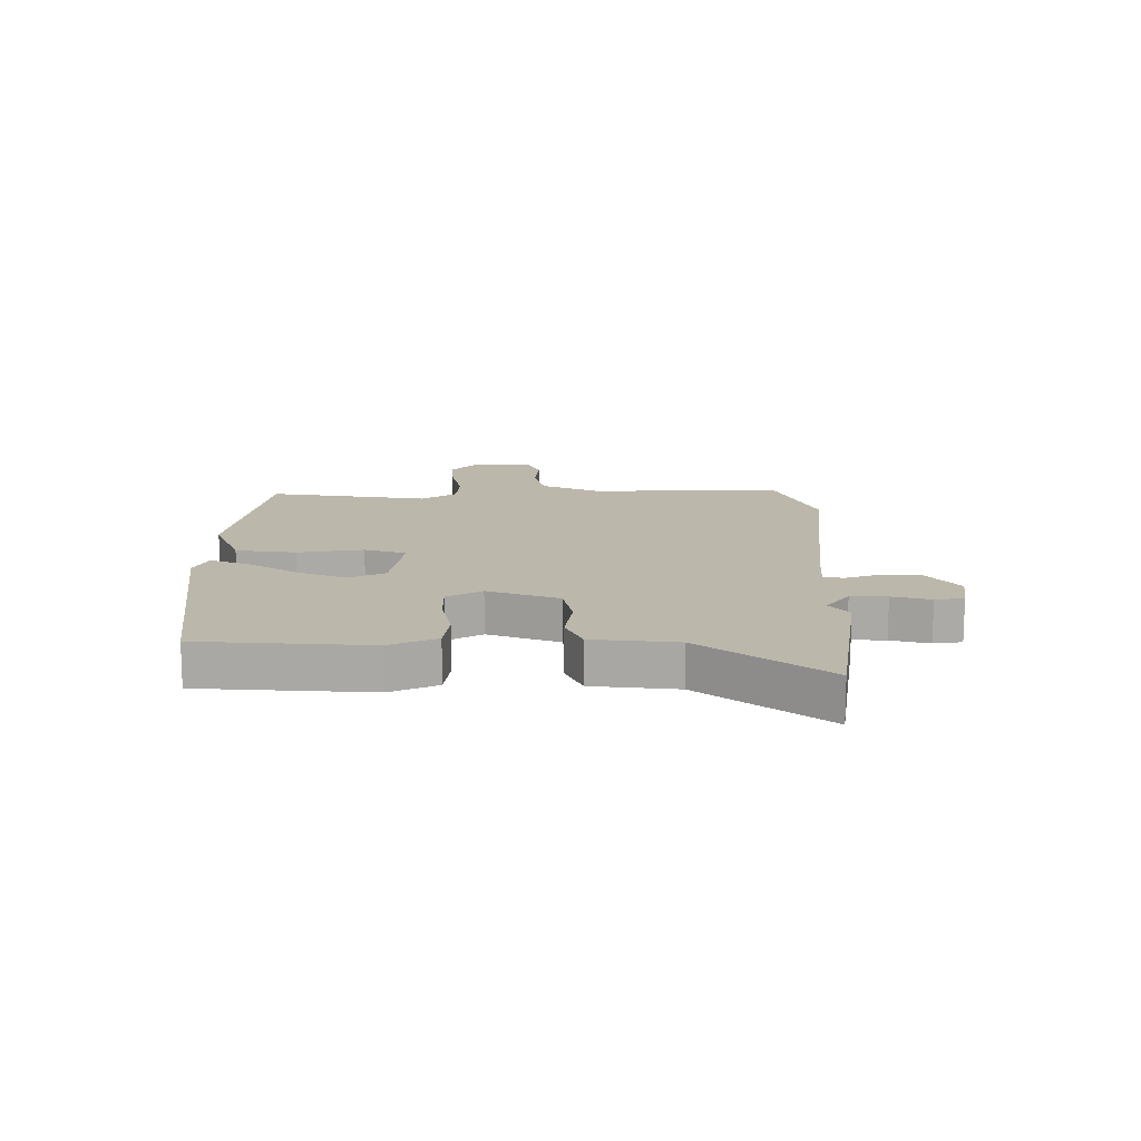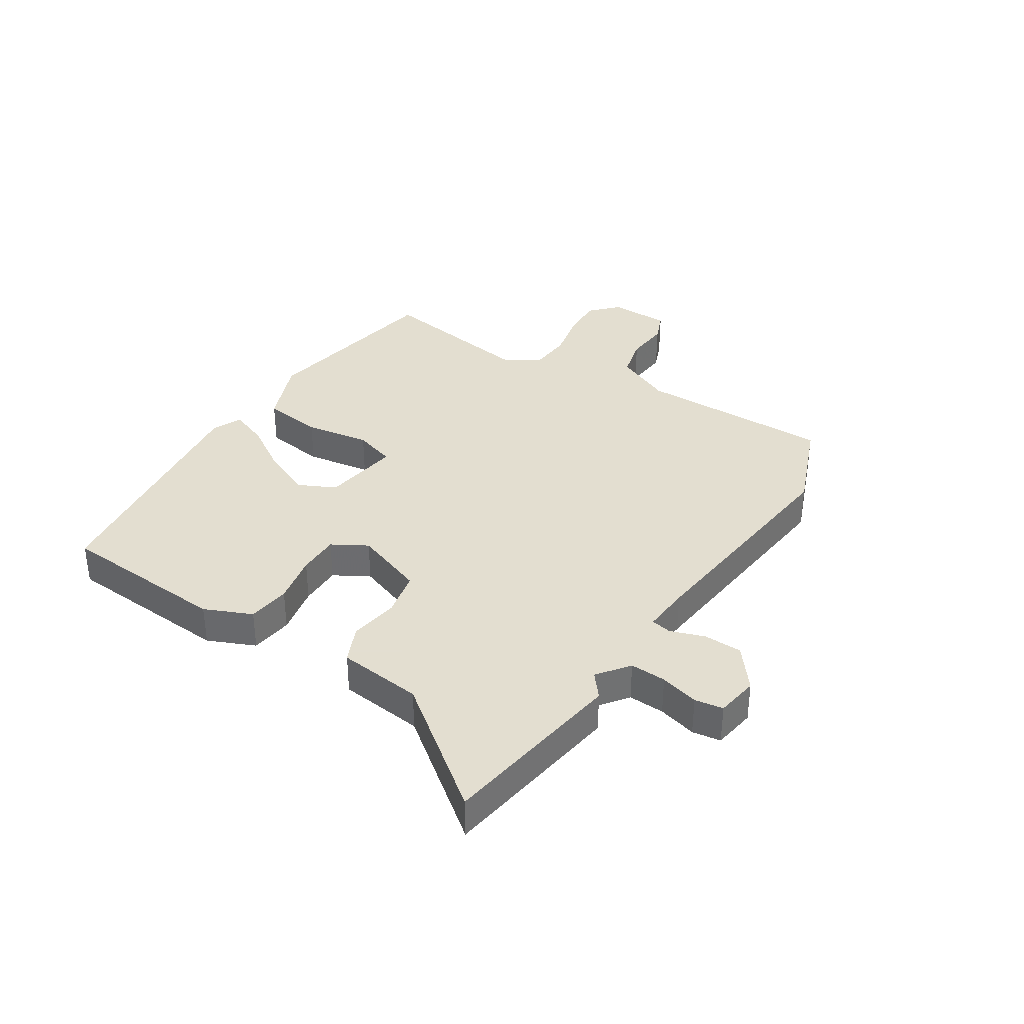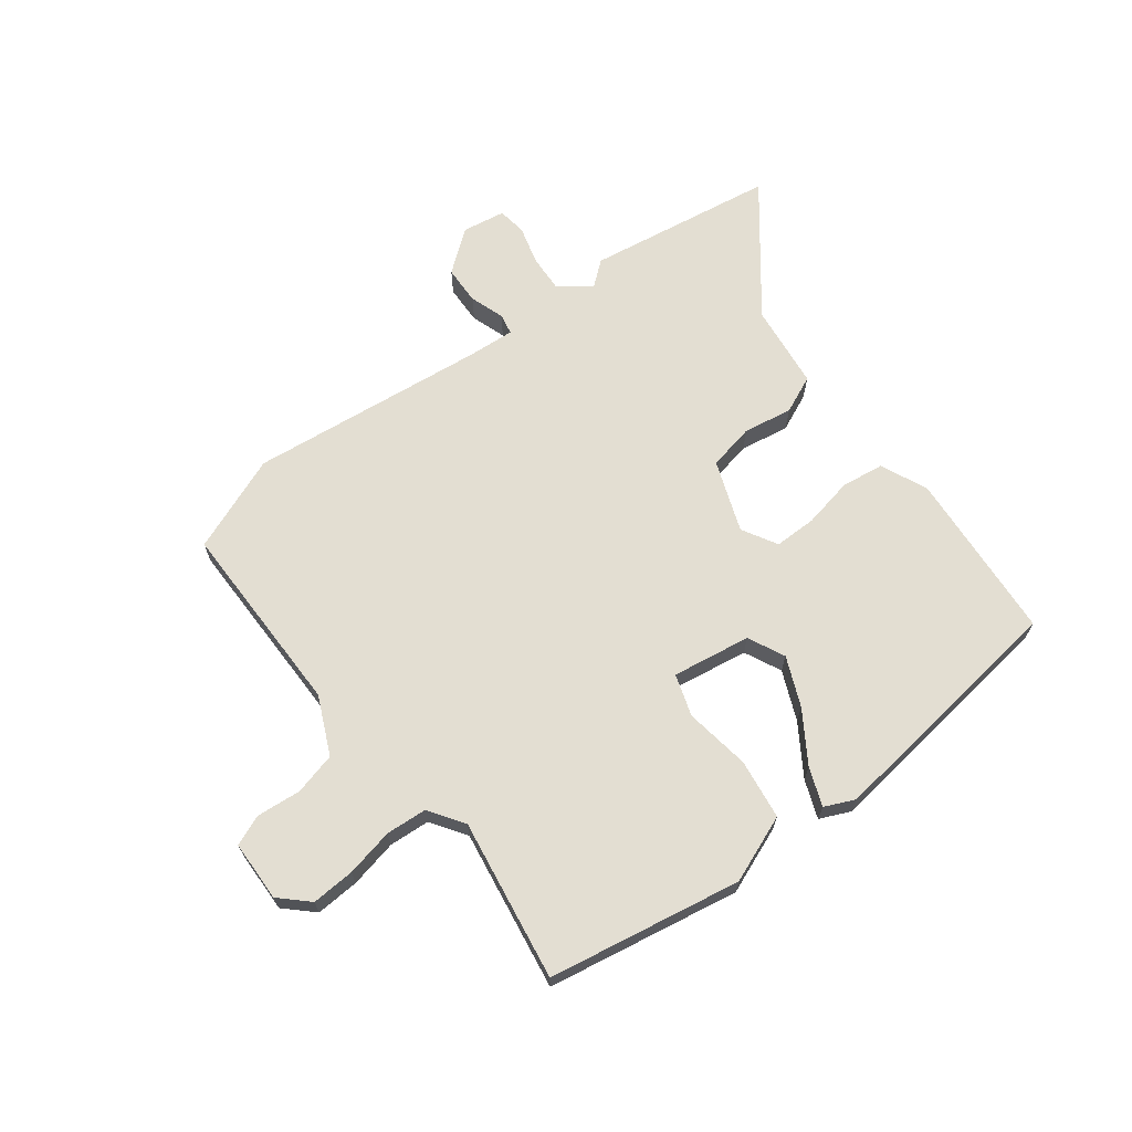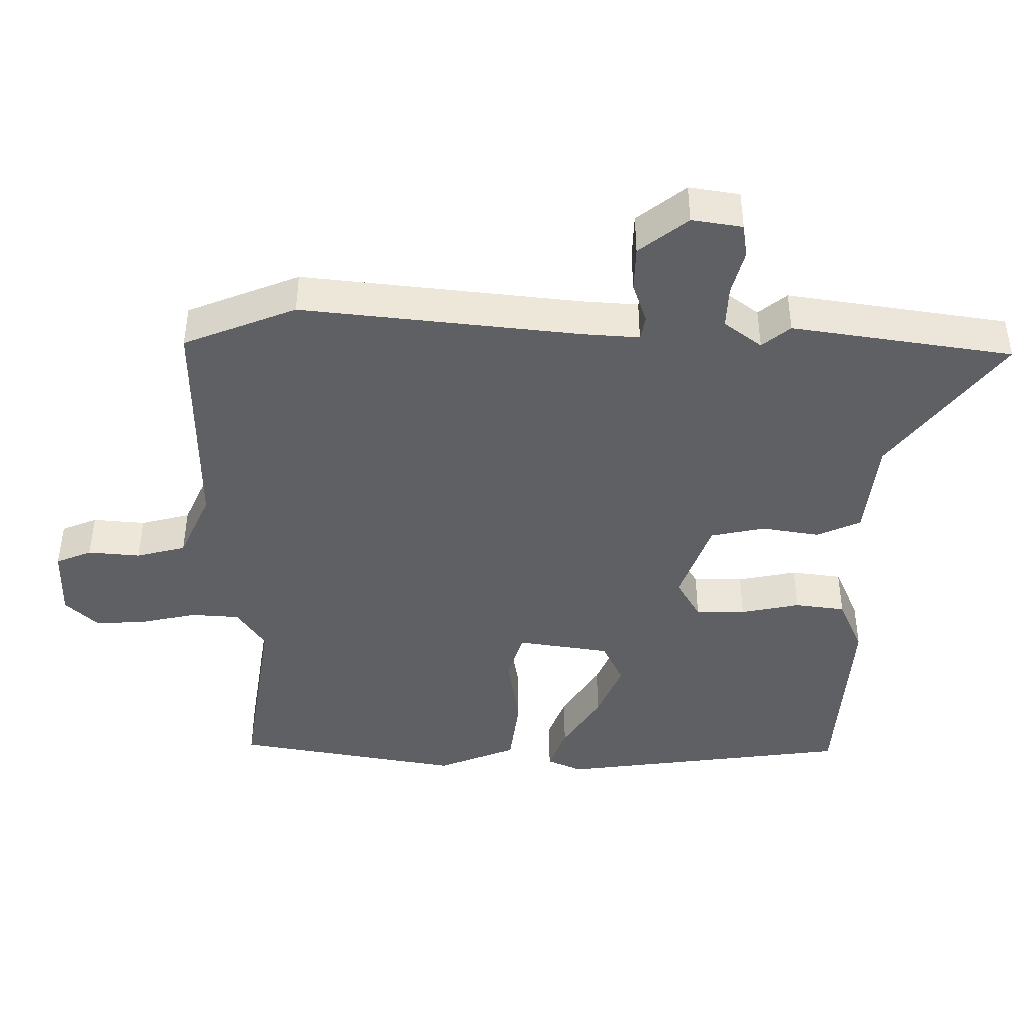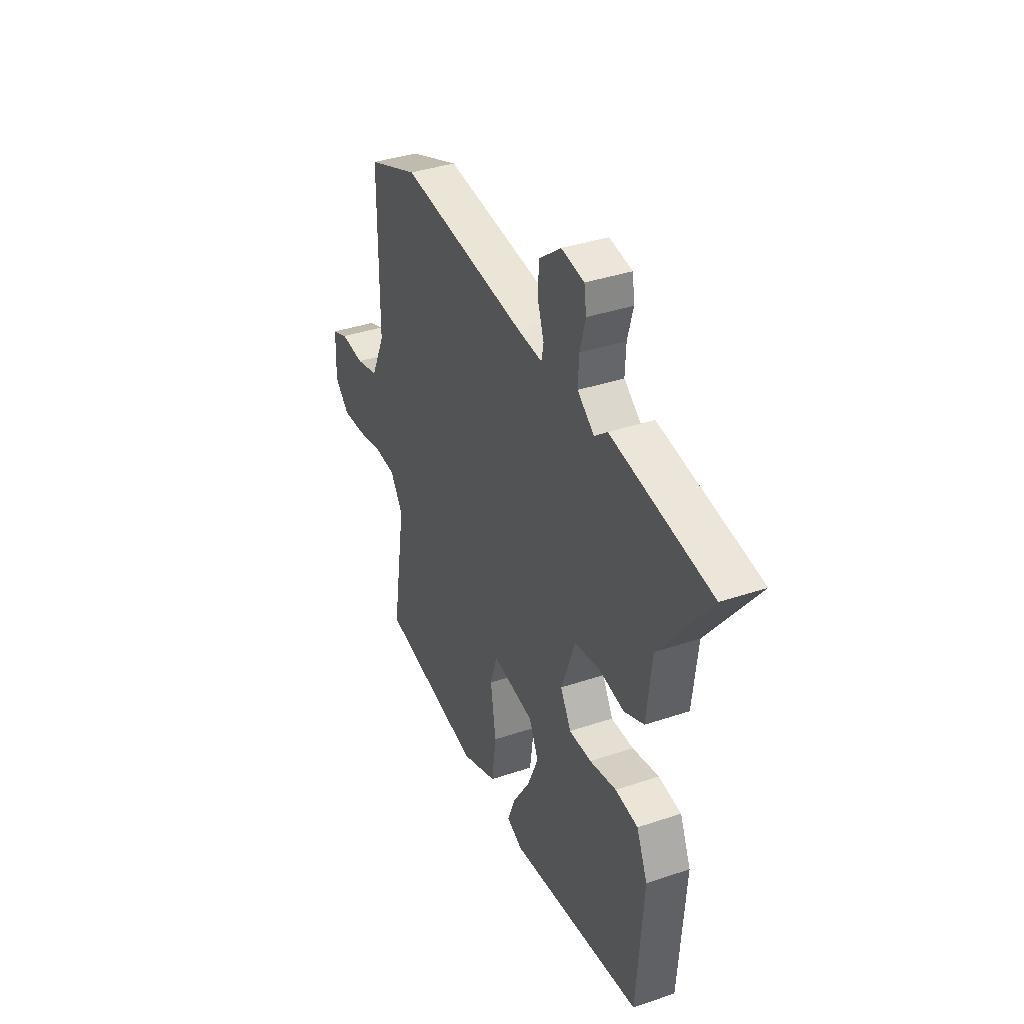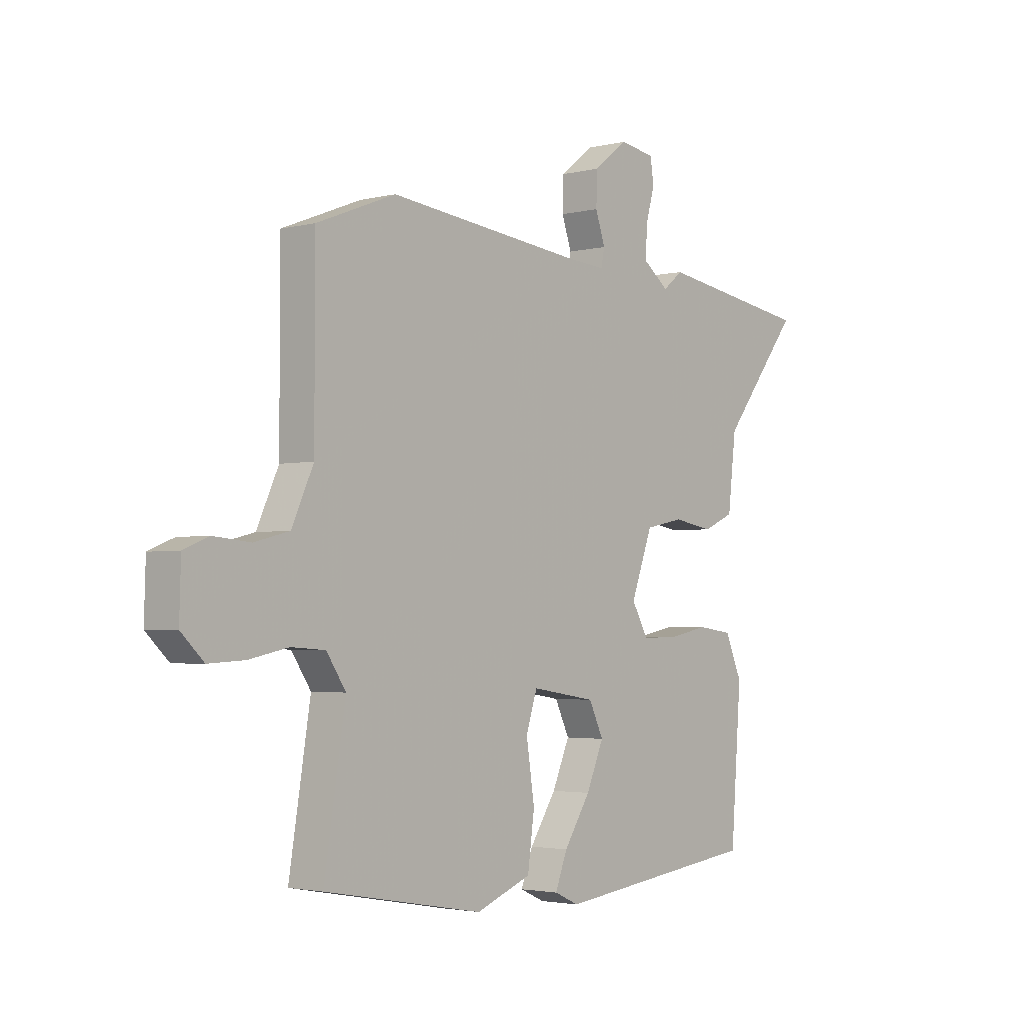
<metadata>
{"format":"obj","ext":"obj","renderer":"f3d","projection":"perspective","resolution":1024,"background":"white","views":[{"elev":14.3,"azim":-90.5,"up":"+Y"},{"elev":35.9,"azim":-57.7,"up":"+Y"},{"elev":67.5,"azim":142.7,"up":"+Y"},{"elev":46.7,"azim":-179.9,"up":"+Z"},{"elev":37.1,"azim":-113.6,"up":"+Z"},{"elev":-2.7,"azim":130.3,"up":"+Z"}]}
</metadata>
<code>
v 0.495 0.07 -0.439
v 0.166 0.07 -0.498
v 0.051 0.07 -0.453
v 0.037 0.07 -0.35
v 0.054 0.07 -0.238
v 0.031 0.07 -0.167
v -0.103 0.07 -0.188
v -0.133 0.07 -0.251
v -0.097 0.07 -0.335
v -0.042 0.07 -0.42
v -0.017 0.07 -0.485
v -0.068 0.07 -0.508
v -0.495 0.07 -0.455
v -0.517 0.07 -0.164
v -0.482 0.07 -0.083
v -0.409 0.07 -0.073
v -0.323 0.07 -0.09
v -0.251 0.07 -0.09
v -0.217 0.07 -0.03
v -0.262 0.07 0.091
v -0.341 0.07 0.107
v -0.425 0.07 0.093
v -0.489 0.07 0.121
v -0.506 0.07 0.266
v -0.668 0.07 0.474
v -0.348 0.07 0.524
v -0.307 0.07 0.491
v -0.253 0.07 0.532
v -0.256 0.07 0.594
v -0.274 0.07 0.66
v -0.267 0.07 0.709
v -0.194 0.07 0.721
v -0.123 0.07 0.666
v -0.121 0.07 0.6
v -0.141 0.07 0.541
v -0.134 0.07 0.506
v -0.052 0.07 0.512
v 0.352 0.07 0.558
v 0.516 0.07 0.494
v 0.516 0.07 0.159
v 0.561 0.07 0.061
v 0.633 0.07 0.043
v 0.709 0.07 0.05
v 0.761 0.07 0.029
v 0.764 0.07 -0.075
v 0.717 0.07 -0.12
v 0.643 0.07 -0.116
v 0.561 0.07 -0.099
v 0.491 0.07 -0.104
v 0.451 0.07 -0.164
v 0.495 0 -0.439
v 0.166 0 -0.498
v 0.051 0 -0.453
v 0.037 0 -0.35
v 0.054 0 -0.238
v 0.031 0 -0.167
v -0.103 0 -0.188
v -0.133 0 -0.251
v -0.097 0 -0.335
v -0.042 0 -0.42
v -0.017 0 -0.485
v -0.068 0 -0.508
v -0.495 0 -0.455
v -0.517 0 -0.164
v -0.482 0 -0.083
v -0.409 0 -0.073
v -0.323 0 -0.09
v -0.251 0 -0.09
v -0.217 0 -0.03
v -0.262 0 0.091
v -0.341 0 0.107
v -0.425 0 0.093
v -0.489 0 0.121
v -0.506 0 0.266
v -0.668 0 0.474
v -0.348 0 0.524
v -0.307 0 0.491
v -0.253 0 0.532
v -0.256 0 0.594
v -0.274 0 0.66
v -0.267 0 0.709
v -0.194 0 0.721
v -0.123 0 0.666
v -0.121 0 0.6
v -0.141 0 0.541
v -0.134 0 0.506
v -0.052 0 0.512
v 0.352 0 0.558
v 0.516 0 0.494
v 0.516 0 0.159
v 0.561 0 0.061
v 0.633 0 0.043
v 0.709 0 0.05
v 0.761 0 0.029
v 0.764 0 -0.075
v 0.717 0 -0.12
v 0.643 0 -0.116
v 0.561 0 -0.099
v 0.491 0 -0.104
v 0.451 0 -0.164
f 45 46 47 48
f 45 48 49
f 42 43 44 45
f 41 42 45 49
f 40 41 49 50
f 37 38 39 40
f 36 37 40 50
f 32 33 34 35
f 32 35 36
f 29 30 31 32
f 28 29 32 36
f 27 28 36 50
f 24 25 26 27
f 21 22 23 24
f 20 21 24 27
f 19 20 27 50
f 14 15 16 17
f 14 17 18
f 13 14 18
f 12 13 18
f 9 10 11 12
f 8 9 12 18
f 7 8 18 19
f 2 3 4 5
f 2 5 6
f 1 2 6
f 50 1 6
f 19 50 6
f 6 7 19
f 98 97 96 95
f 99 98 95
f 95 94 93 92
f 99 95 92 91
f 100 99 91 90
f 90 89 88 87
f 100 90 87 86
f 85 84 83 82
f 86 85 82
f 82 81 80 79
f 86 82 79 78
f 100 86 78 77
f 77 76 75 74
f 74 73 72 71
f 77 74 71 70
f 100 77 70 69
f 67 66 65 64
f 68 67 64
f 68 64 63
f 68 63 62
f 62 61 60 59
f 68 62 59 58
f 69 68 58 57
f 55 54 53 52
f 56 55 52
f 56 52 51
f 56 51 100
f 56 100 69
f 69 57 56
f 1 51 52 2
f 2 52 53 3
f 3 53 54 4
f 4 54 55 5
f 5 55 56 6
f 6 56 57 7
f 7 57 58 8
f 8 58 59 9
f 9 59 60 10
f 10 60 61 11
f 11 61 62 12
f 12 62 63 13
f 13 63 64 14
f 14 64 65 15
f 15 65 66 16
f 16 66 67 17
f 17 67 68 18
f 18 68 69 19
f 19 69 70 20
f 20 70 71 21
f 21 71 72 22
f 22 72 73 23
f 23 73 74 24
f 24 74 75 25
f 25 75 76 26
f 26 76 77 27
f 27 77 78 28
f 28 78 79 29
f 29 79 80 30
f 30 80 81 31
f 31 81 82 32
f 32 82 83 33
f 33 83 84 34
f 34 84 85 35
f 35 85 86 36
f 36 86 87 37
f 37 87 88 38
f 38 88 89 39
f 39 89 90 40
f 40 90 91 41
f 41 91 92 42
f 42 92 93 43
f 43 93 94 44
f 44 94 95 45
f 45 95 96 46
f 46 96 97 47
f 47 97 98 48
f 48 98 99 49
f 49 99 100 50
f 50 100 51 1

</code>
